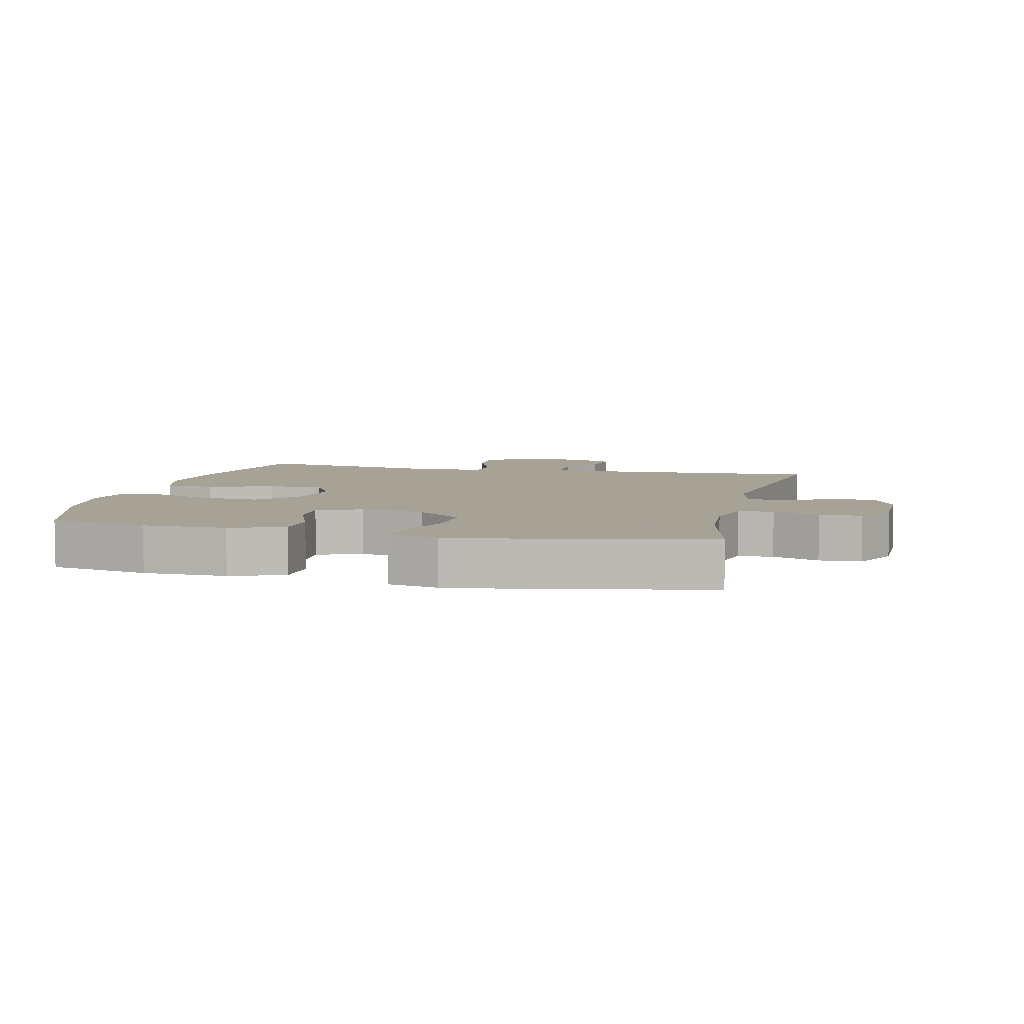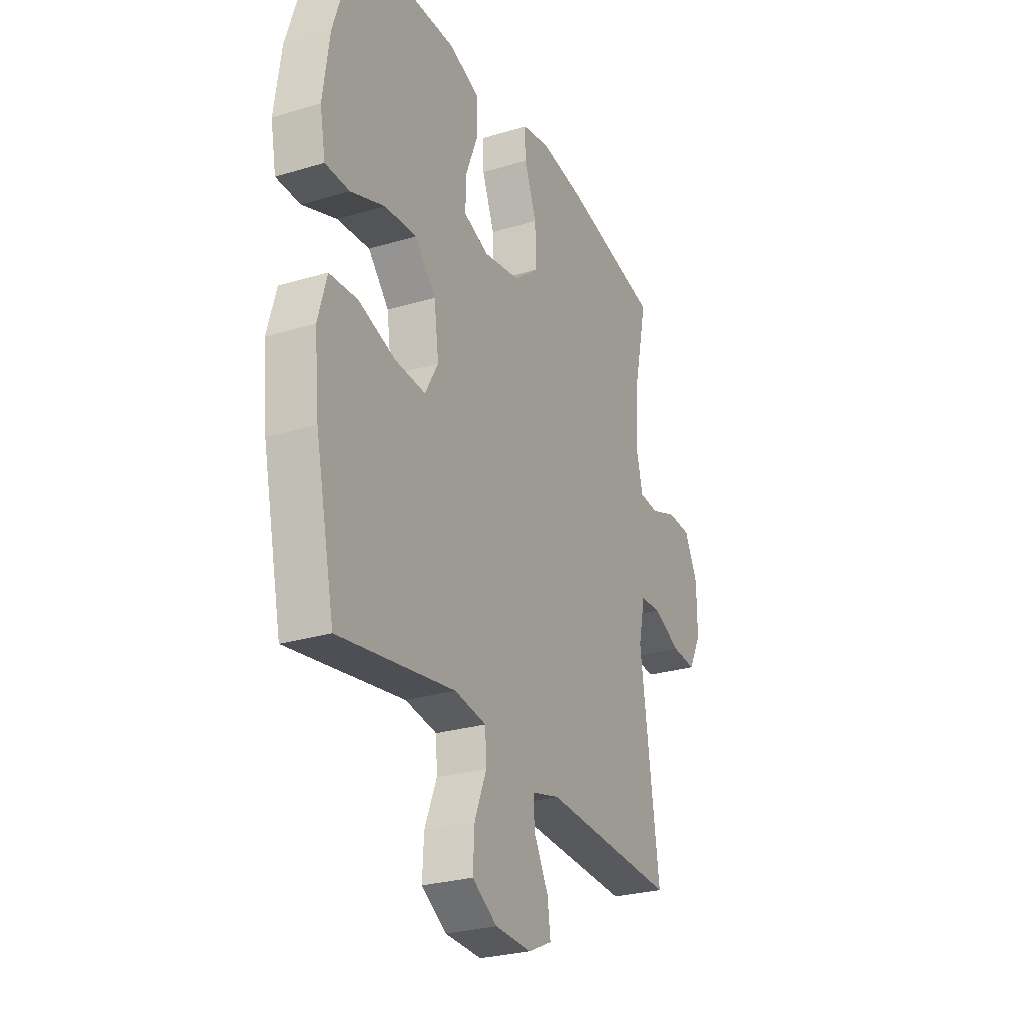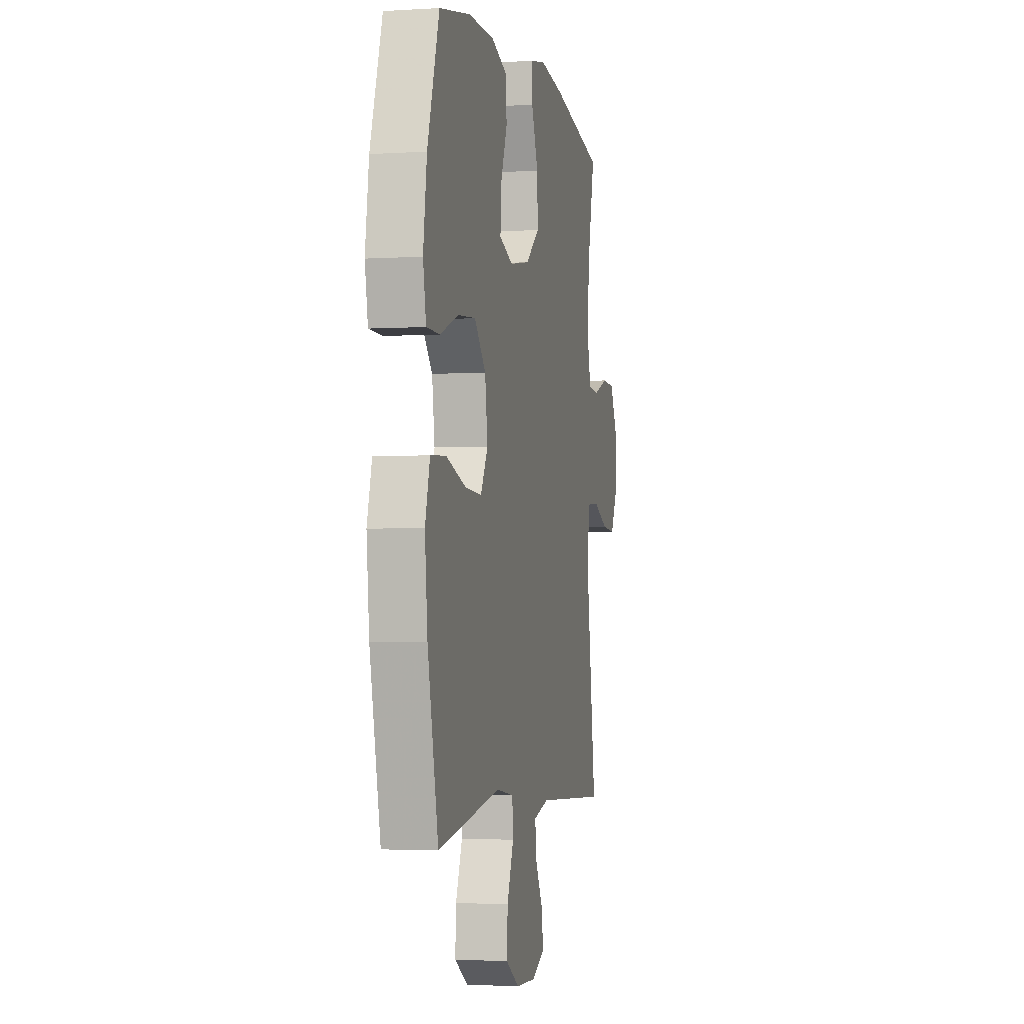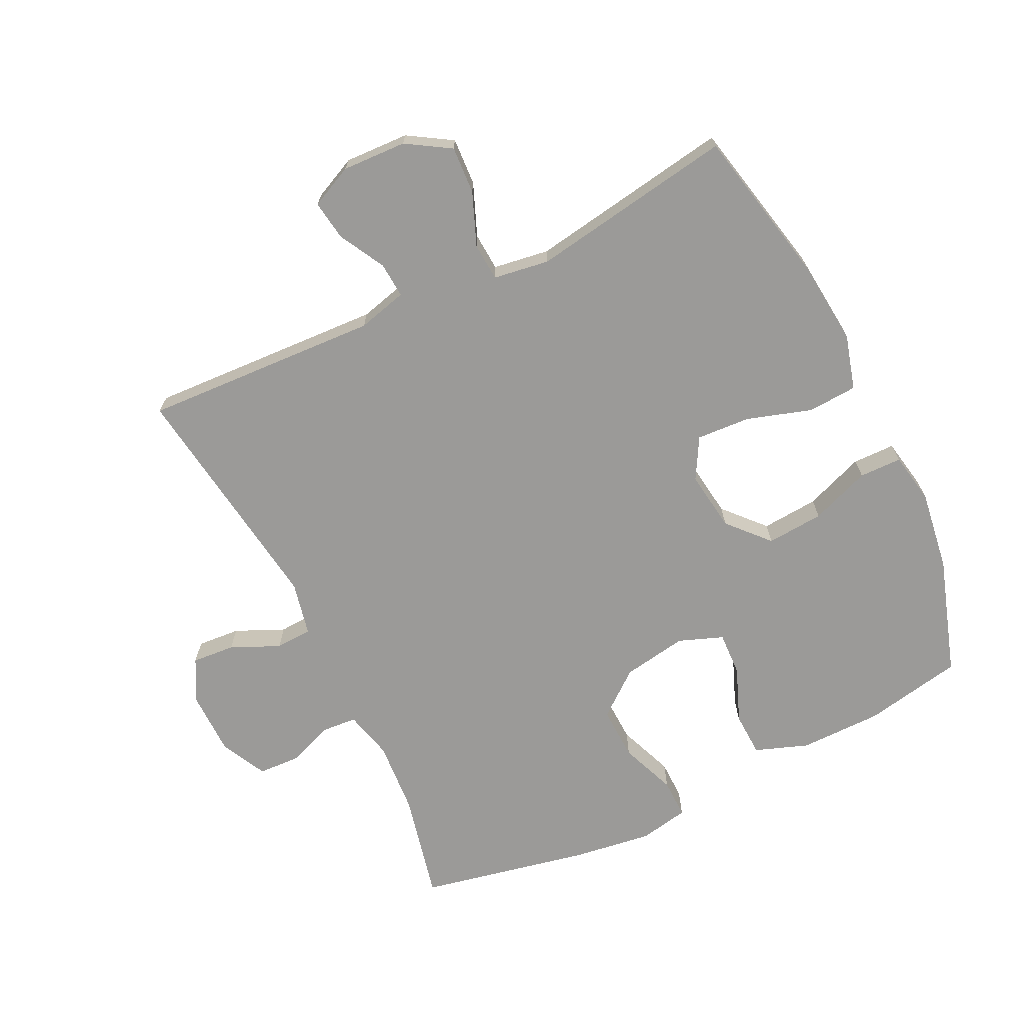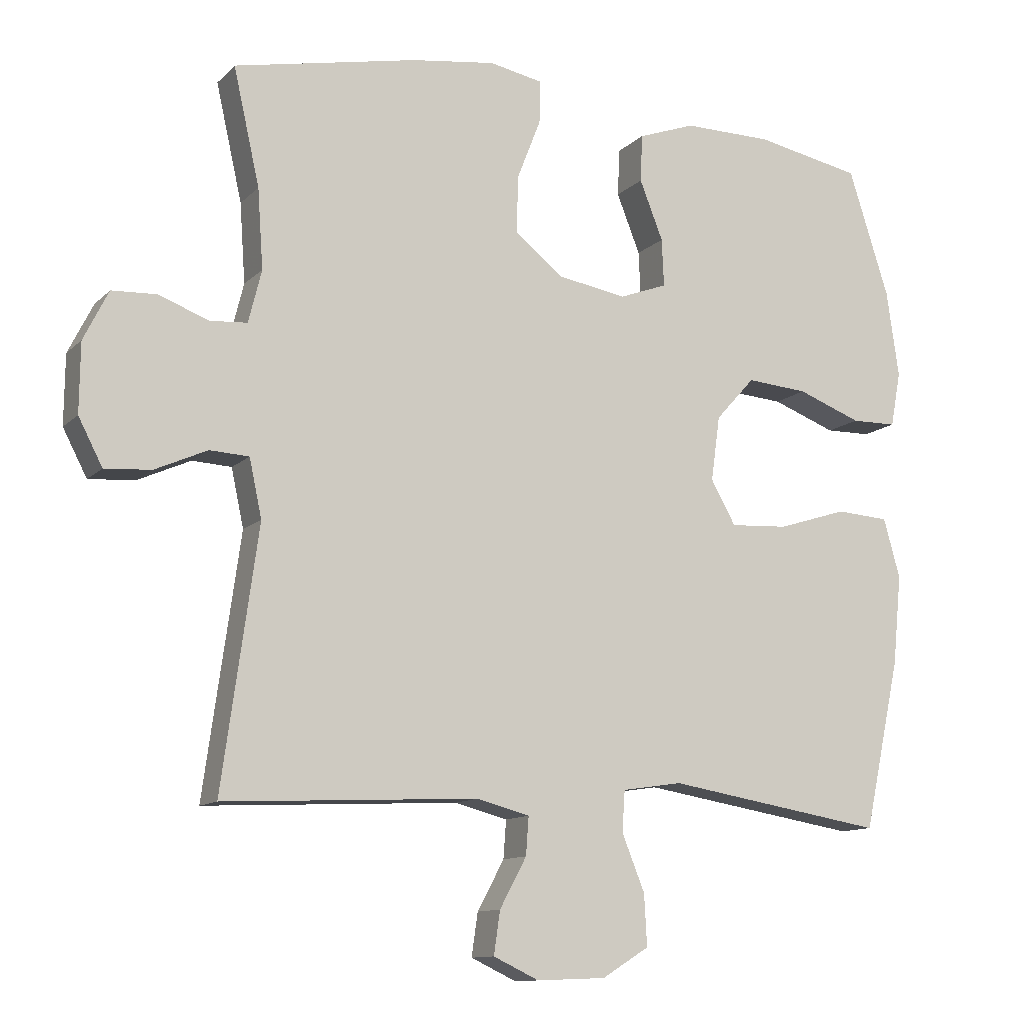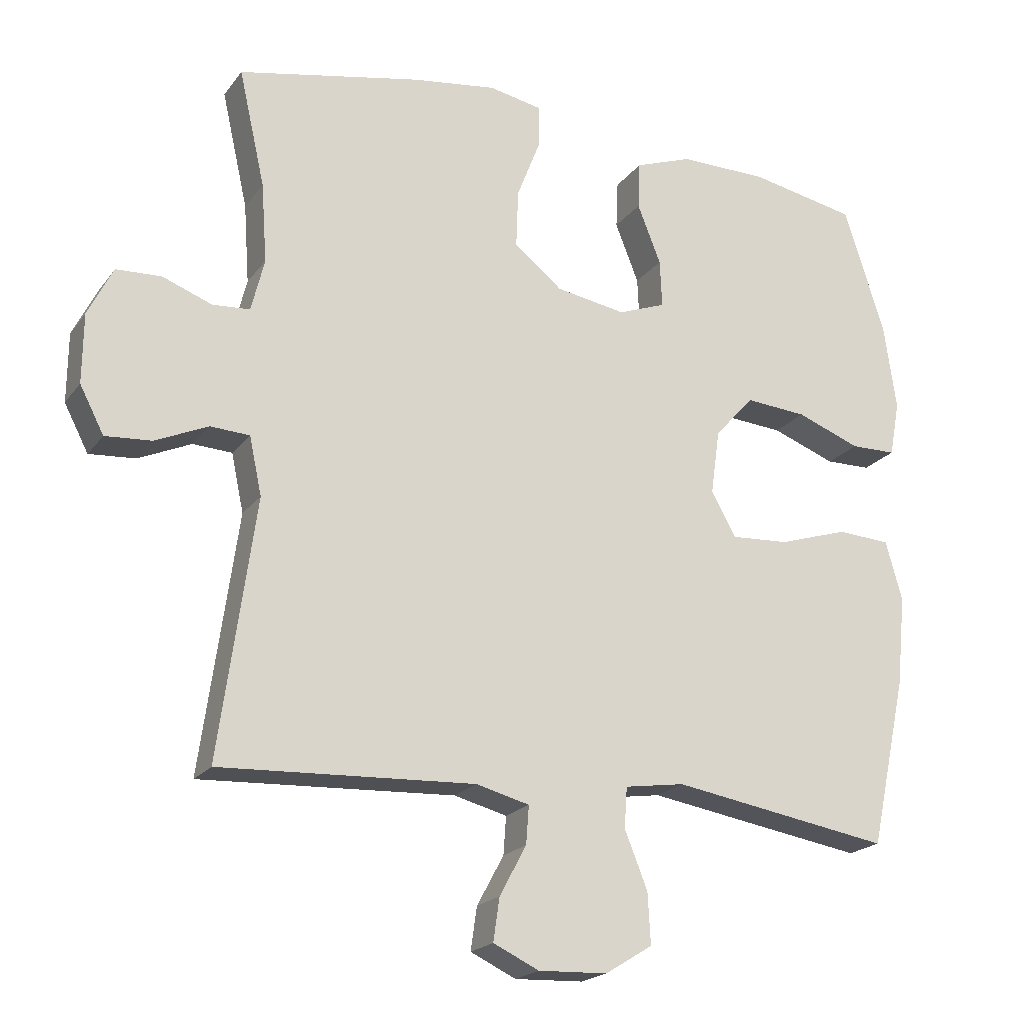
<metadata>
{"format":"obj","ext":"obj","renderer":"f3d","projection":"perspective","resolution":1024,"background":"white","views":[{"elev":6.3,"azim":13.4,"up":"+Y"},{"elev":-27.2,"azim":-65.1,"up":"+Z"},{"elev":-2.8,"azim":-77.6,"up":"+Z"},{"elev":-69.3,"azim":-154.1,"up":"+Y"},{"elev":-11.6,"azim":153.9,"up":"+Z"},{"elev":-20.3,"azim":154.2,"up":"+Z"}]}
</metadata>
<code>
v 0.5 0.07 -0.5
v 0.131 0.07 -0.482
v 0.054 0.07 -0.502
v 0.058 0.07 -0.557
v 0.097 0.07 -0.629
v 0.106 0.07 -0.691
v 0.04 0.07 -0.722
v -0.06 0.07 -0.718
v -0.128 0.07 -0.676
v -0.124 0.07 -0.602
v -0.091 0.07 -0.52
v -0.095 0.07 -0.461
v -0.182 0.07 -0.448
v -0.5 0.07 -0.5
v -0.553 0.07 -0.255
v -0.566 0.07 -0.124
v -0.542 0.07 -0.038
v -0.465 0.07 -0.033
v -0.364 0.07 -0.065
v -0.28 0.07 -0.07
v -0.244 0.07 -0.006
v -0.257 0.07 0.088
v -0.314 0.07 0.151
v -0.403 0.07 0.144
v -0.496 0.07 0.109
v -0.562 0.07 0.11
v -0.577 0.07 0.19
v -0.559 0.07 0.316
v -0.5 0.07 0.5
v -0.346 0.07 0.53
v -0.217 0.07 0.531
v -0.134 0.07 0.501
v -0.131 0.07 0.432
v -0.165 0.07 0.346
v -0.168 0.07 0.277
v -0.099 0.07 0.251
v 0.002 0.07 0.268
v 0.072 0.07 0.324
v 0.069 0.07 0.408
v 0.035 0.07 0.495
v 0.034 0.07 0.557
v 0.111 0.07 0.572
v 0.233 0.07 0.555
v 0.5 0.07 0.5
v 0.462 0.07 0.331
v 0.454 0.07 0.216
v 0.473 0.07 0.14
v 0.527 0.07 0.136
v 0.599 0.07 0.163
v 0.664 0.07 0.16
v 0.7 0.07 0.088
v 0.701 0.07 -0.012
v 0.666 0.07 -0.079
v 0.599 0.07 -0.074
v 0.523 0.07 -0.04
v 0.466 0.07 -0.043
v 0.448 0.07 -0.127
v 0.5 0 -0.5
v 0.131 0 -0.482
v 0.054 0 -0.502
v 0.058 0 -0.557
v 0.097 0 -0.629
v 0.106 0 -0.691
v 0.04 0 -0.722
v -0.06 0 -0.718
v -0.128 0 -0.676
v -0.124 0 -0.602
v -0.091 0 -0.52
v -0.095 0 -0.461
v -0.182 0 -0.448
v -0.5 0 -0.5
v -0.553 0 -0.255
v -0.566 0 -0.124
v -0.542 0 -0.038
v -0.465 0 -0.033
v -0.364 0 -0.065
v -0.28 0 -0.07
v -0.244 0 -0.006
v -0.257 0 0.088
v -0.314 0 0.151
v -0.403 0 0.144
v -0.496 0 0.109
v -0.562 0 0.11
v -0.577 0 0.19
v -0.559 0 0.316
v -0.5 0 0.5
v -0.346 0 0.53
v -0.217 0 0.531
v -0.134 0 0.501
v -0.131 0 0.432
v -0.165 0 0.346
v -0.168 0 0.277
v -0.099 0 0.251
v 0.002 0 0.268
v 0.072 0 0.324
v 0.069 0 0.408
v 0.035 0 0.495
v 0.034 0 0.557
v 0.111 0 0.572
v 0.233 0 0.555
v 0.5 0 0.5
v 0.462 0 0.331
v 0.454 0 0.216
v 0.473 0 0.14
v 0.527 0 0.136
v 0.599 0 0.163
v 0.664 0 0.16
v 0.7 0 0.088
v 0.701 0 -0.012
v 0.666 0 -0.079
v 0.599 0 -0.074
v 0.523 0 -0.04
v 0.466 0 -0.043
v 0.448 0 -0.127
f 53 54 55
f 52 53 55
f 51 52 55
f 50 51 55
f 49 50 55
f 48 49 55
f 47 48 55 56
f 46 47 56 57
f 43 44 45
f 42 43 45
f 41 42 45
f 40 41 45
f 39 40 45
f 38 39 45 46
f 37 38 46 57
f 32 33 34
f 31 32 34
f 30 31 34
f 29 30 34
f 28 29 34
f 27 28 34
f 26 27 34
f 25 26 34
f 24 25 34
f 23 24 34 35
f 22 23 35 36
f 17 18 19
f 16 17 19
f 15 16 19
f 14 15 19
f 13 14 19
f 12 13 19 20
f 9 10 11
f 8 9 11
f 7 8 11
f 6 7 11
f 5 6 11
f 4 5 11
f 3 4 11 12
f 12 20 21
f 3 12 21
f 2 3 21
f 36 37 57
f 22 36 57
f 21 22 57
f 2 21 57
f 1 2 57
f 112 111 110
f 112 110 109
f 112 109 108
f 112 108 107
f 112 107 106
f 112 106 105
f 113 112 105 104
f 114 113 104 103
f 102 101 100
f 102 100 99
f 102 99 98
f 102 98 97
f 102 97 96
f 103 102 96 95
f 114 103 95 94
f 91 90 89
f 91 89 88
f 91 88 87
f 91 87 86
f 91 86 85
f 91 85 84
f 91 84 83
f 91 83 82
f 91 82 81
f 92 91 81 80
f 93 92 80 79
f 76 75 74
f 76 74 73
f 76 73 72
f 76 72 71
f 76 71 70
f 77 76 70 69
f 68 67 66
f 68 66 65
f 68 65 64
f 68 64 63
f 68 63 62
f 68 62 61
f 69 68 61 60
f 78 77 69
f 78 69 60
f 78 60 59
f 114 94 93
f 114 93 79
f 114 79 78
f 114 78 59
f 114 59 58
f 1 58 59 2
f 2 59 60 3
f 3 60 61 4
f 4 61 62 5
f 5 62 63 6
f 6 63 64 7
f 7 64 65 8
f 8 65 66 9
f 9 66 67 10
f 10 67 68 11
f 11 68 69 12
f 12 69 70 13
f 13 70 71 14
f 14 71 72 15
f 15 72 73 16
f 16 73 74 17
f 17 74 75 18
f 18 75 76 19
f 19 76 77 20
f 20 77 78 21
f 21 78 79 22
f 22 79 80 23
f 23 80 81 24
f 24 81 82 25
f 25 82 83 26
f 26 83 84 27
f 27 84 85 28
f 28 85 86 29
f 29 86 87 30
f 30 87 88 31
f 31 88 89 32
f 32 89 90 33
f 33 90 91 34
f 34 91 92 35
f 35 92 93 36
f 36 93 94 37
f 37 94 95 38
f 38 95 96 39
f 39 96 97 40
f 40 97 98 41
f 41 98 99 42
f 42 99 100 43
f 43 100 101 44
f 44 101 102 45
f 45 102 103 46
f 46 103 104 47
f 47 104 105 48
f 48 105 106 49
f 49 106 107 50
f 50 107 108 51
f 51 108 109 52
f 52 109 110 53
f 53 110 111 54
f 54 111 112 55
f 55 112 113 56
f 56 113 114 57
f 57 114 58 1

</code>
